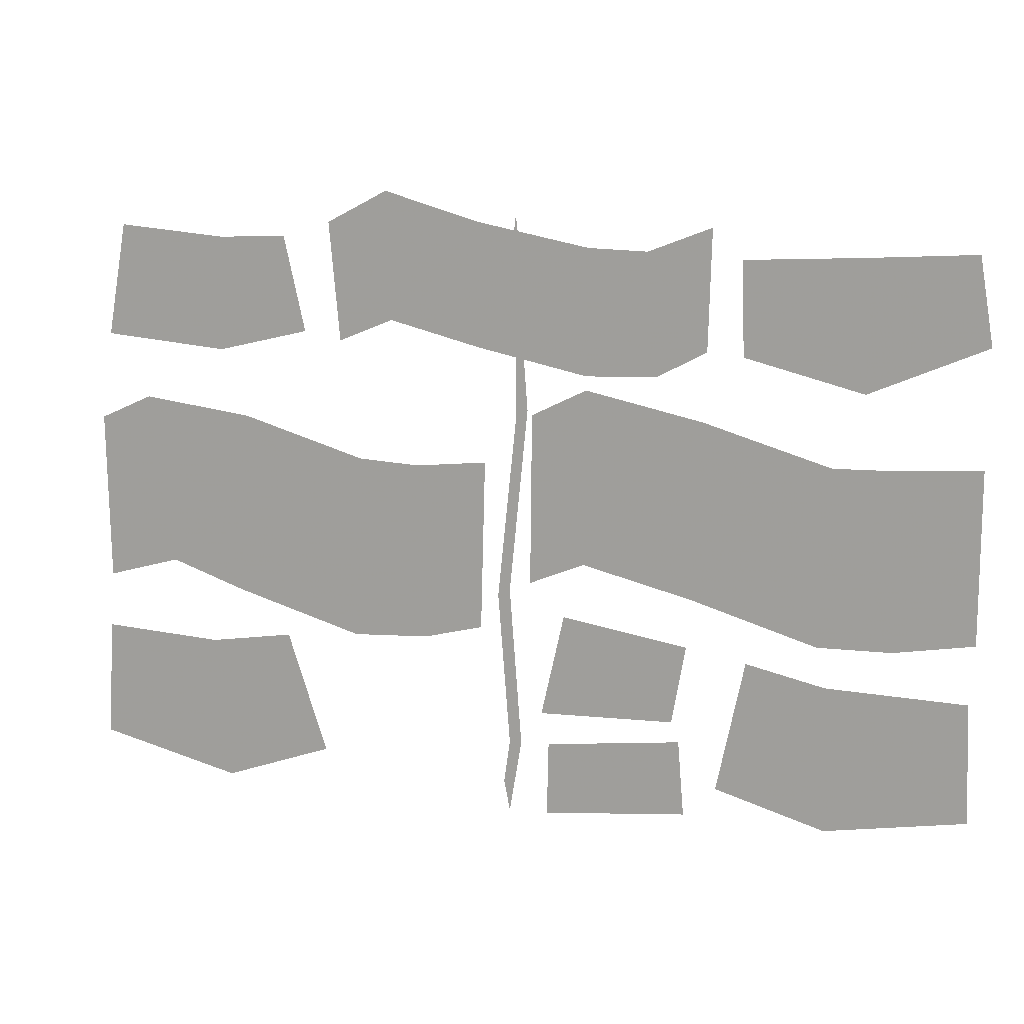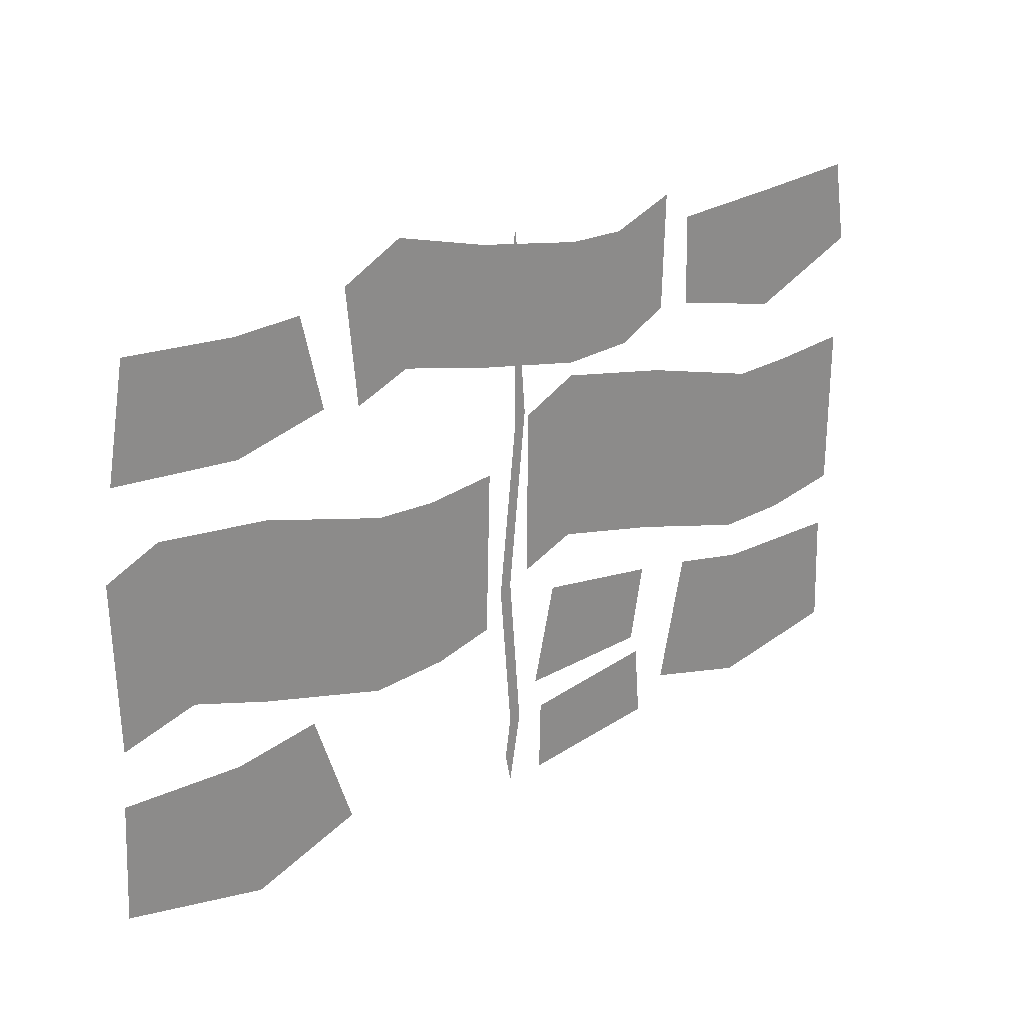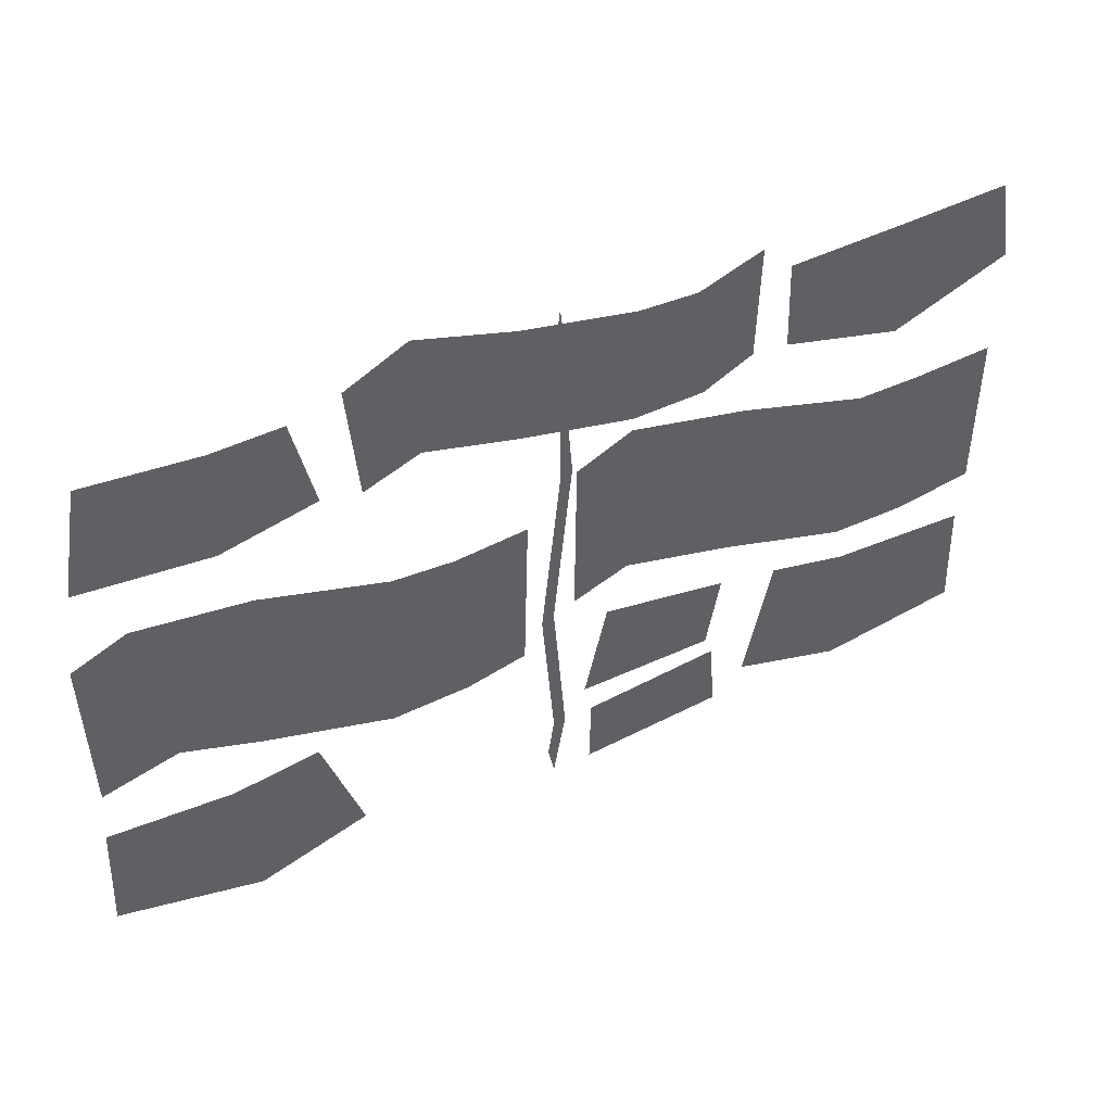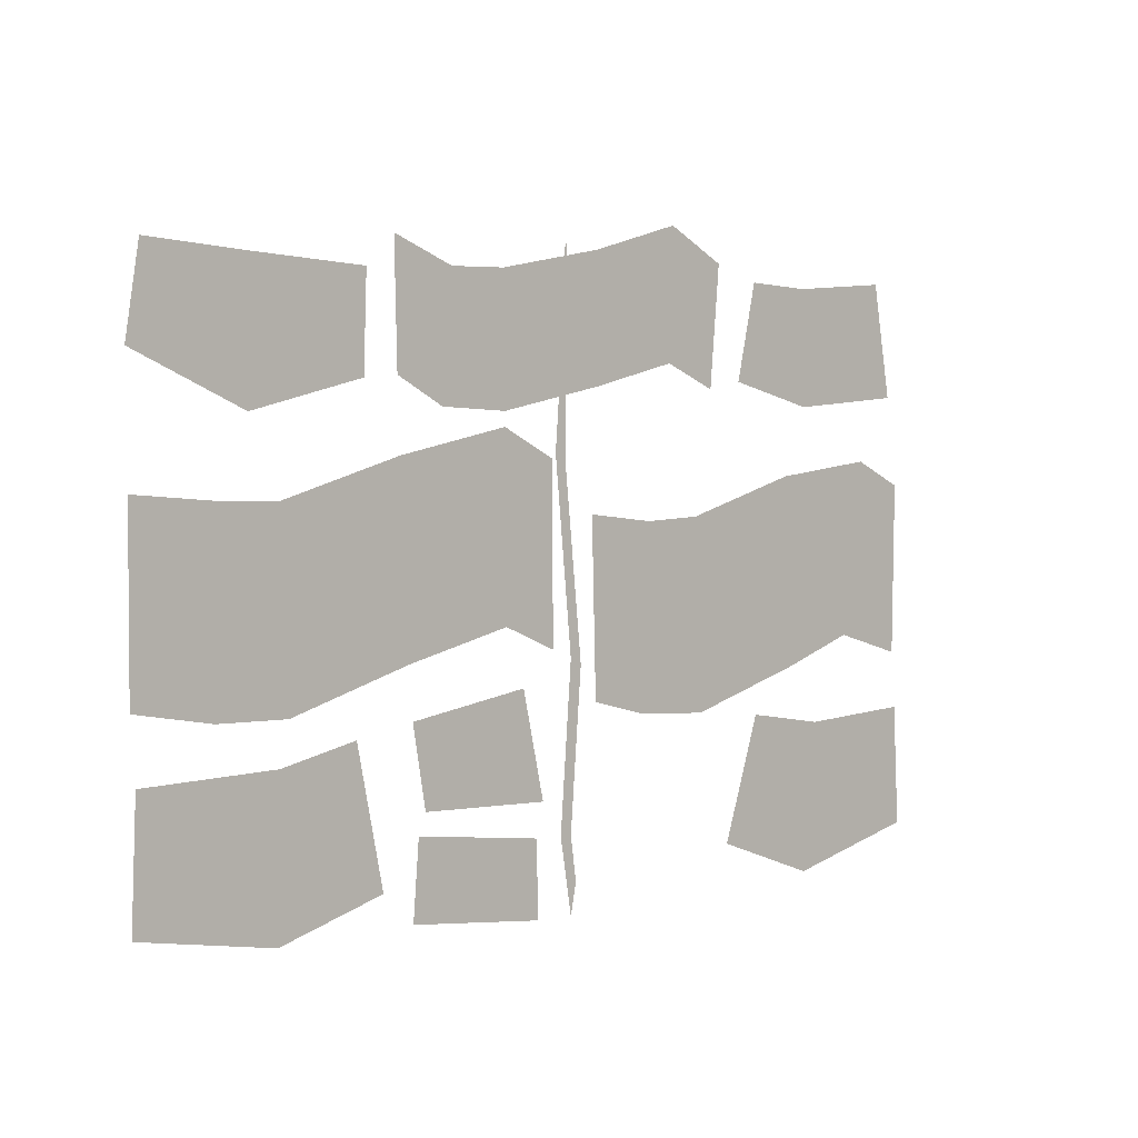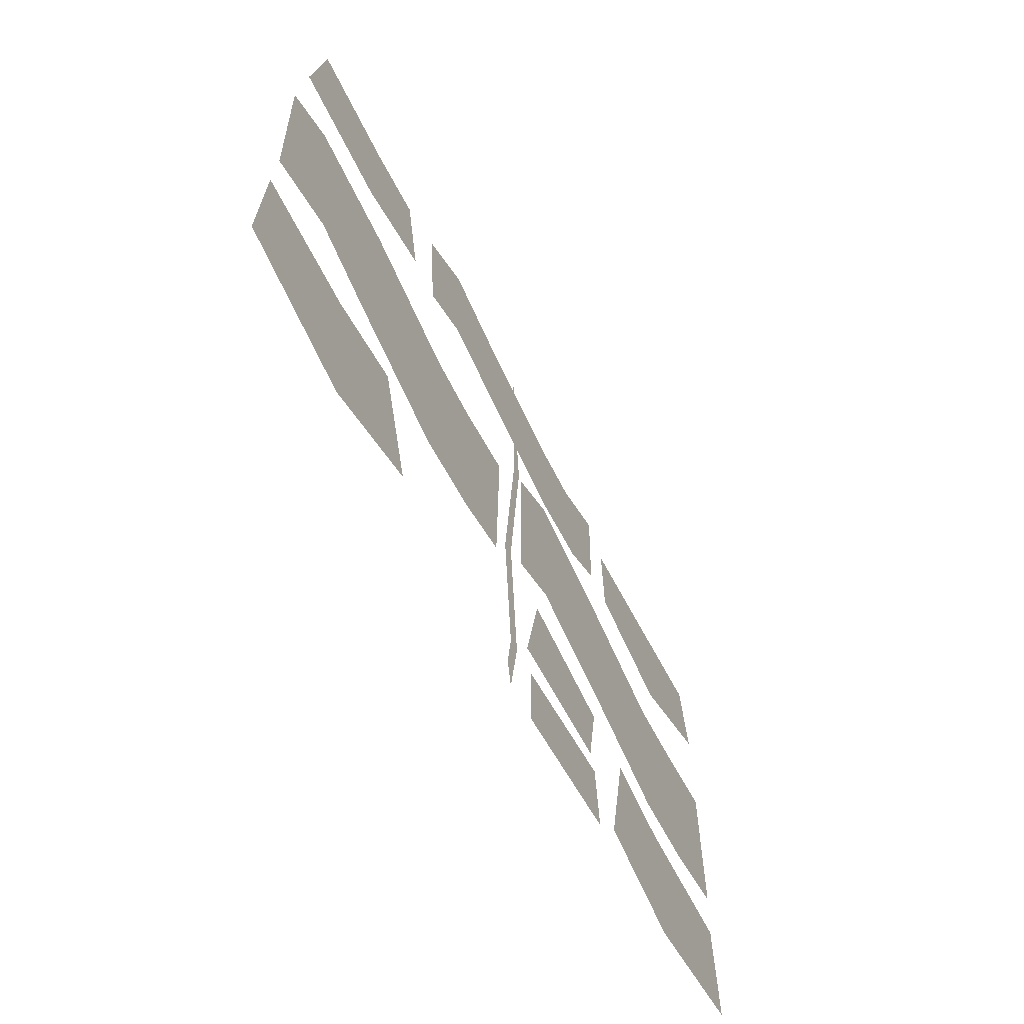
<metadata>
{"format":"obj","ext":"obj","renderer":"f3d","projection":"perspective","resolution":1024,"background":"white","views":[{"elev":12.9,"azim":-161.3,"up":"+Z"},{"elev":25.9,"azim":140.4,"up":"+Z"},{"elev":46.7,"azim":153.6,"up":"+Z"},{"elev":2.9,"azim":-42.8,"up":"+Z"},{"elev":-60.9,"azim":116.5,"up":"+Z"}]}
</metadata>
<code>
v -0.75 0 0.75
v -0.5 0 0.625
v -0.5 0 1.125
v -0.75 0 1.25
v -0.1797 0 0.625
v -0.1797 0 1.125
v 0.375 0 0.75
v 0.375 0 1.25
v 0.8672 0 0.875
v 0.8672 0 1.375
v 1.109 0 0.75
v 1.109 0 1.25
v -2.062 0 -0.5781
v -1.734 0 -0.6406
v -1.734 0 0.1094
v -2.062 0 0.1719
v -1.383 0 -0.6406
v -1.383 0 0.1094
v -0.7344 0 -0.4531
v -0.7344 0 0.2969
v -0.1719 0 -0.3281
v -0.1719 0 0.4219
v 0.0625 0 -0.4531
v 0.0625 0 0.2969
v 0.4141 0 -0.7188
v 0.6953 0 -0.7812
v 0.6953 0 -0.03125
v 0.4141 0 0.03125
v 1.047 0 -0.7812
v 1.047 0 -0.03125
v 1.664 0 -0.5938
v 1.664 0 0.1562
v 2.102 0 -0.4688
v 2.242 0 0.2812
v 2.445 0 -0.5938
v 2.445 0 0.1562
v 0.1875 0 1.344
v 0.1562 0 1.094
v 0.2188 0 1.062
v 0.1562 0 0.7812
v 0.125 0 0.375
v 0.1875 0 0.3125
v 0.1875 0 0.7812
v 0.2812 0 -0.5938
v 0.2188 0 -0.5625
v 0.2188 0 -1.375
v 0.1562 0 -1.375
v 0.25 0 -1.594
v 0.2188 0 -1.75
v -1.422 0 -1.625
v -0.9375 0 -1.484
v -1.062 0 -0.9688
v -1.438 0 -1.047
v -2.062 0 -1.5
v -2.047 0 -1
v 1.5 0 -0.9844
v 1.375 0 -1.5
v 1.859 0 -1.641
v 1.875 0 -1.062
v 2.5 0 -1.516
v 2.484 0 -1.016
v -1.562 0 0.6094
v -1 0 0.75
v -1.016 0 1.125
v -1.562 0 1.125
v -2.094 0 0.8281
v -2.031 0 1.172
v 1.469 0 1.141
v 1.375 0 0.7656
v 1.812 0 0.6562
v 1.781 0 1.141
v 2.406 0 0.6875
v 2.328 0 1.156
v -0.7891 0 0.7109
v -0.5391 0 0.5781
v -0.4844 0 1.188
v -0.8047 0 1.312
v -0.1797 0 0.5625
v -0.1875 0 1.195
v 0.3828 0 0.6797
v 0.3828 0 1.305
v 0.8516 0 0.7969
v 0.875 0 1.445
v 1.133 0 0.6797
v 1.188 0 1.281
v -2.133 0 -0.6406
v -1.734 0 -0.7109
v -1.727 0 0.1875
v -2.133 0 0.2188
v -1.367 0 -0.7188
v -1.414 0 0.1797
v -0.7266 0 -0.5312
v -0.7734 0 0.3672
v -0.1719 0 -0.3984
v -0.1797 0 0.4922
v 0.1094 0 -0.5156
v 0.1016 0 0.3516
v 0.375 0 -0.7734
v 0.6797 0 -0.8516
v 0.7188 0 0.05469
v 0.3516 0 0.09375
v 1.07 0 -0.875
v 1.031 0 0.07031
v 1.727 0 -0.6875
v 1.672 0 0.2578
v 2.117 0 -0.5547
v 2.242 0 0.3281
v 2.5 0 -0.6641
v 2.516 0 0.2031
v -1.43 0 -1.664
v -0.875 0 -1.508
v -1.016 0 -0.8359
v -1.414 0 -0.9219
v -2.133 0 -1.539
v -2.109 0 -0.9375
v 1.461 0 -0.9141
v 1.258 0 -1.531
v 1.82 0 -1.734
v 1.898 0 -0.9844
v 2.555 0 -1.562
v 2.523 0 -0.9531
v -1.562 0 0.5469
v -0.9688 0 0.6953
v -0.9531 0 1.164
v -1.562 0 1.195
v -2.141 0 0.7969
v -2.07 0 1.227
v 1.438 0 1.203
v 1.328 0 0.7188
v 1.805 0 0.6016
v 1.789 0 1.188
v 2.453 0 0.6562
v 2.352 0 1.234
v -0.7109 0 -0.7812
v -0.6406 0 -1.18
v 0.04688 0 -1.203
v -0.07031 0 -0.6797
v -0.625 0 -0.8281
v -0.6016 0 -1.102
v -0.0625 0 -1.094
v -0.1406 0 -0.75
v -0.6797 0 -1.281
v -0.7109 0 -1.664
v 0.01562 0 -1.742
v 0.007812 0 -1.367
v -0.6094 0 -1.352
v -0.6328 0 -1.625
v -0.08594 0 -1.648
v -0.03906 0 -1.438
v -0.7031 0 0.8047
v -0.5078 0 0.6953
v -0.4922 0 1.086
v -0.6953 0 1.172
v -0.1719 0 0.6797
v -0.1562 0 1.109
v 0.3906 0 0.7891
v 0.3906 0 1.219
v 0.8672 0 0.9297
v 0.8438 0 1.336
v 1.078 0 0.8359
v 1.078 0 1.227
f 1 2 3
f 1 3 4
f 2 5 6
f 2 6 3
f 5 7 8
f 5 8 6
f 7 9 10
f 7 10 8
f 9 11 12
f 9 12 10
f 74 75 76
f 74 76 77
f 75 78 79
f 75 79 76
f 78 80 81
f 78 81 79
f 80 82 83
f 80 83 81
f 82 84 85
f 82 85 83
f 150 151 152
f 150 152 153
f 151 154 155
f 151 155 152
f 154 156 157
f 154 157 155
f 156 158 159
f 156 159 157
f 158 160 161
f 158 161 159
f 13 14 15
f 13 15 16
f 14 17 18
f 14 18 15
f 17 19 20
f 17 20 18
f 19 21 22
f 19 22 20
f 21 23 24
f 21 24 22
f 25 26 27
f 25 27 28
f 26 29 30
f 26 30 27
f 29 31 32
f 29 32 30
f 31 33 34
f 31 34 32
f 33 35 36
f 33 36 34
f 86 87 88
f 86 88 89
f 87 90 91
f 87 91 88
f 90 92 93
f 90 93 91
f 92 94 95
f 92 95 93
f 94 96 97
f 94 97 95
f 98 99 100
f 98 100 101
f 99 102 103
f 99 103 100
f 102 104 105
f 102 105 103
f 104 106 107
f 104 107 105
f 106 108 109
f 106 109 107
f 37 38 39
f 40 41 42
f 40 42 43
f 42 40 41
f 42 41 44
f 44 41 45
f 44 45 46
f 46 45 47
f 46 47 48
f 48 47 49
f 47 48 46
f 47 46 45
f 45 46 44
f 45 44 41
f 41 44 42
f 37 38 39
f 40 42 43
f 47 49 48
f 50 51 52
f 50 52 53
f 50 53 54
f 54 53 55
f 56 57 58
f 56 58 59
f 59 58 60
f 59 60 61
f 110 111 112
f 110 112 113
f 110 113 114
f 114 113 115
f 116 117 118
f 116 118 119
f 119 118 120
f 119 120 121
f 62 63 64
f 62 64 65
f 62 65 66
f 66 65 67
f 68 69 70
f 68 70 71
f 71 70 72
f 71 72 73
f 122 123 124
f 122 124 125
f 122 125 126
f 126 125 127
f 128 129 130
f 128 130 131
f 131 130 132
f 131 132 133
f 134 135 136
f 134 136 137
f 138 139 140
f 138 140 141
f 142 143 144
f 142 144 145
f 146 147 148
f 146 148 149

</code>
